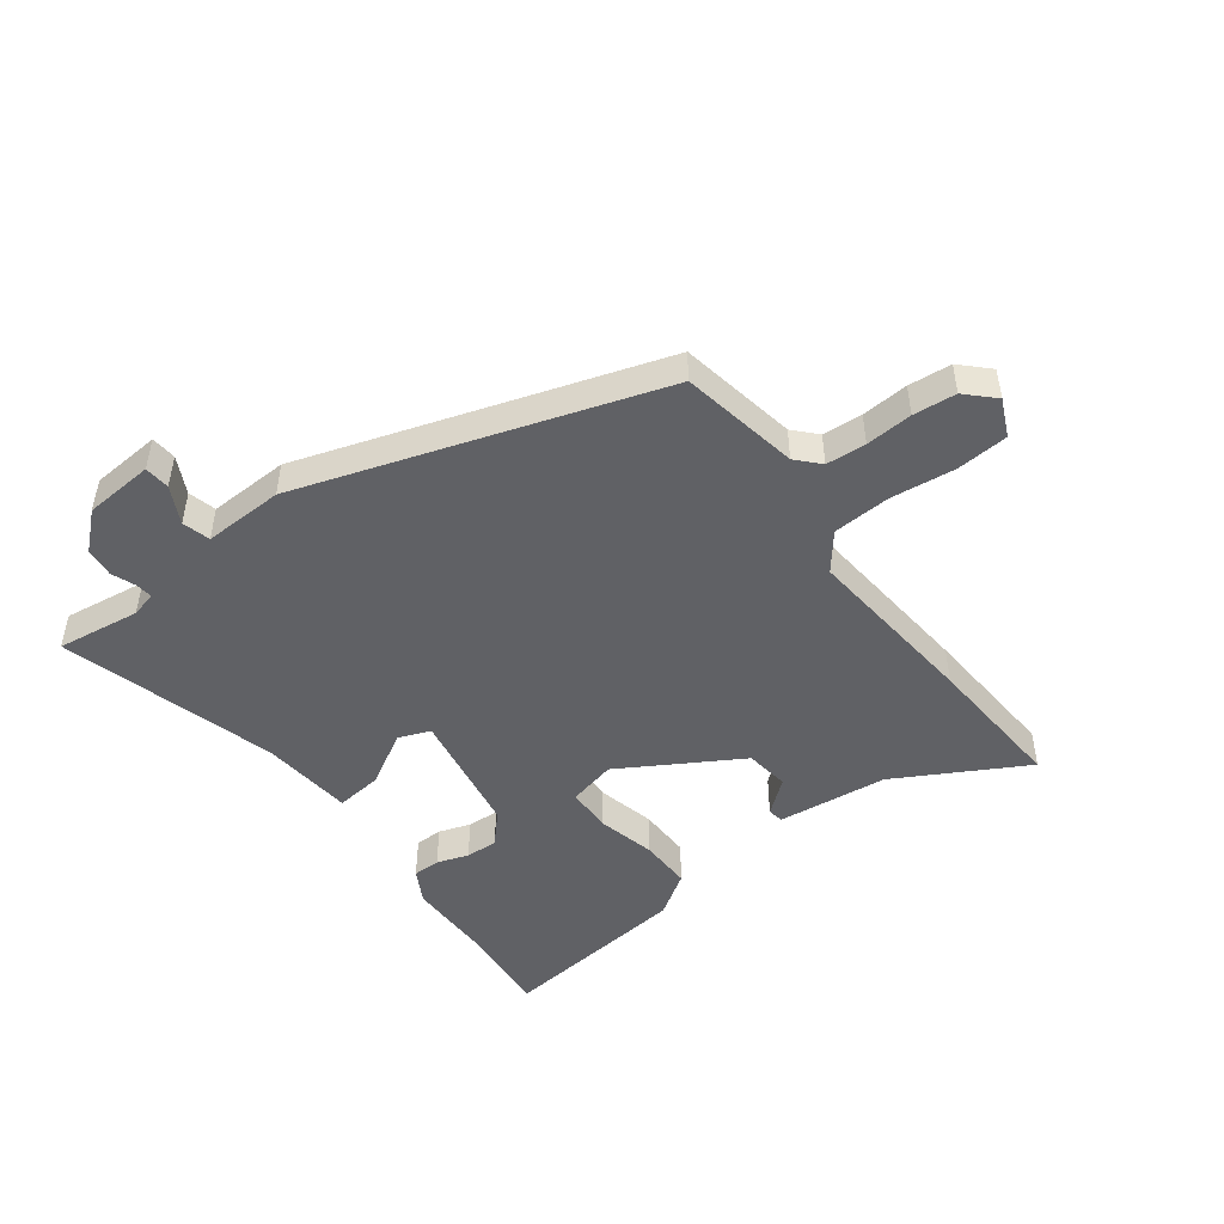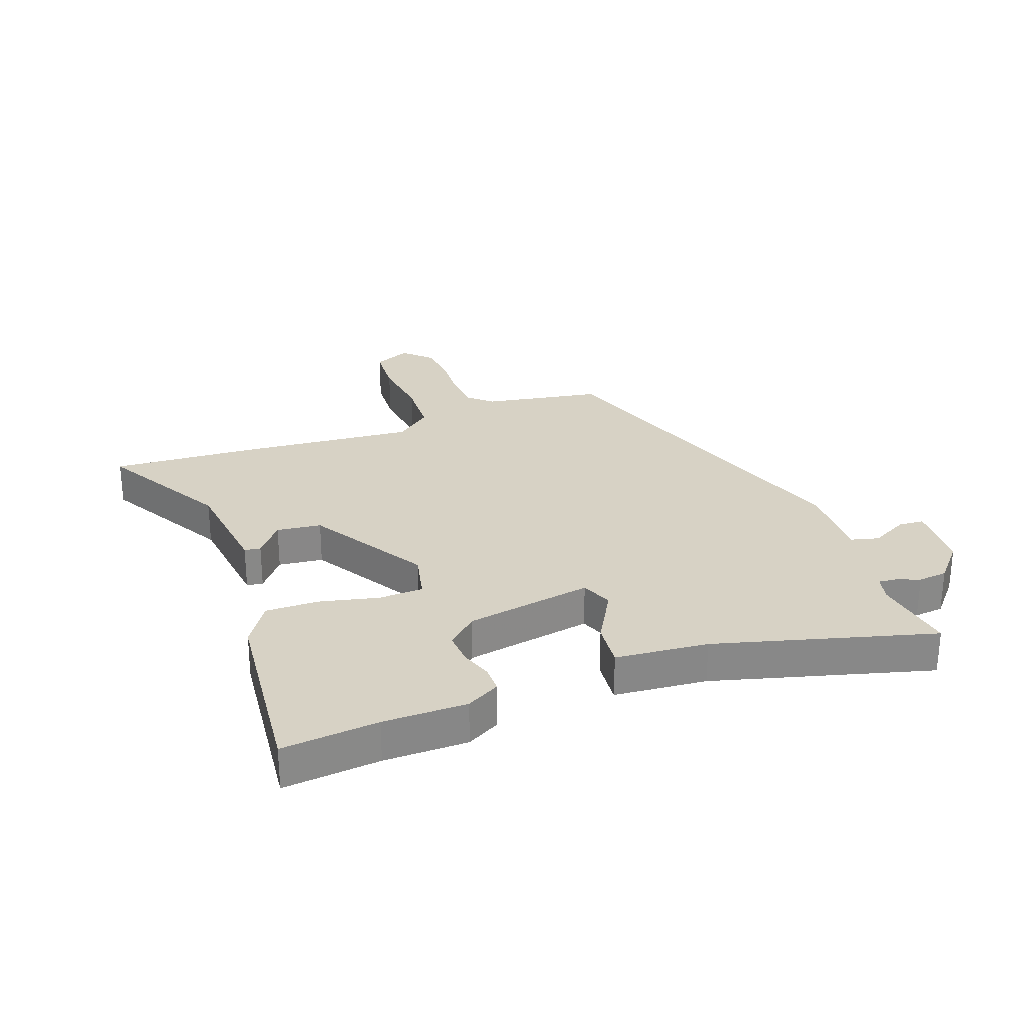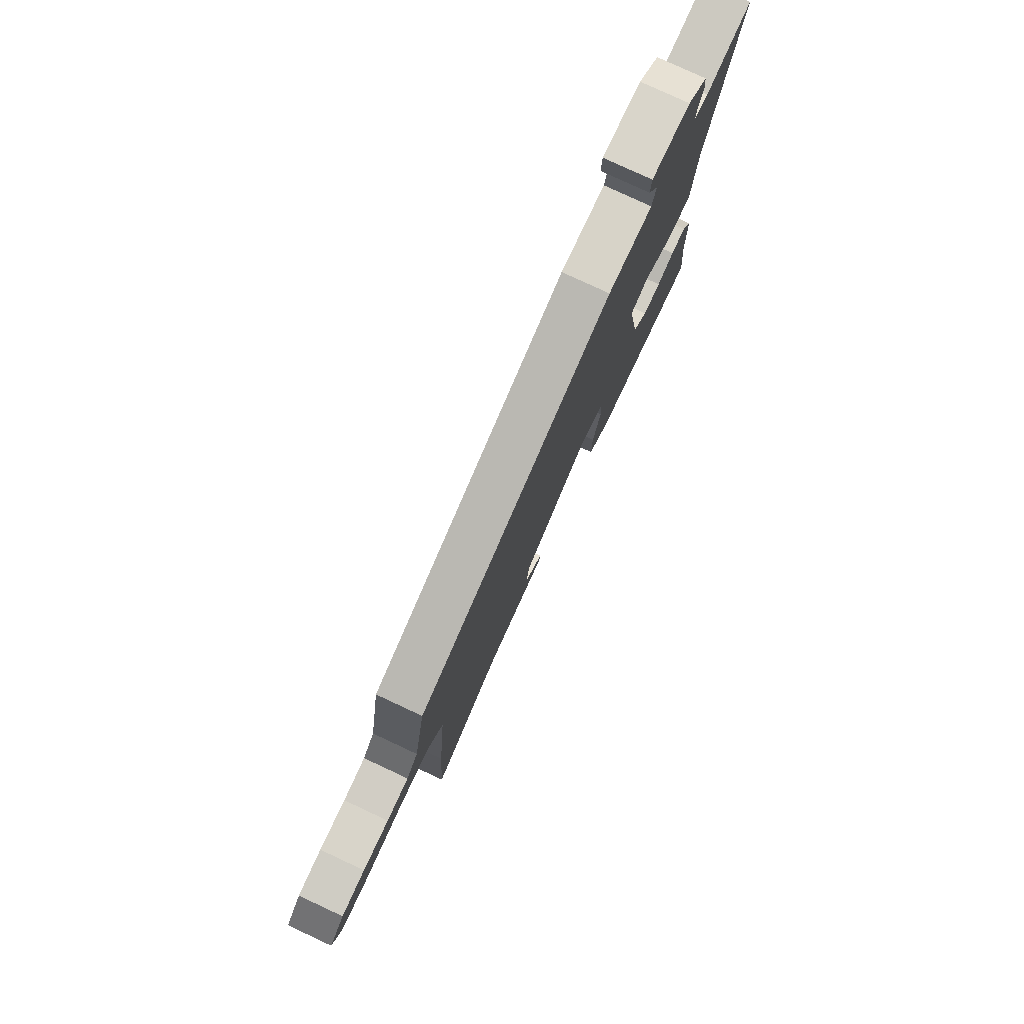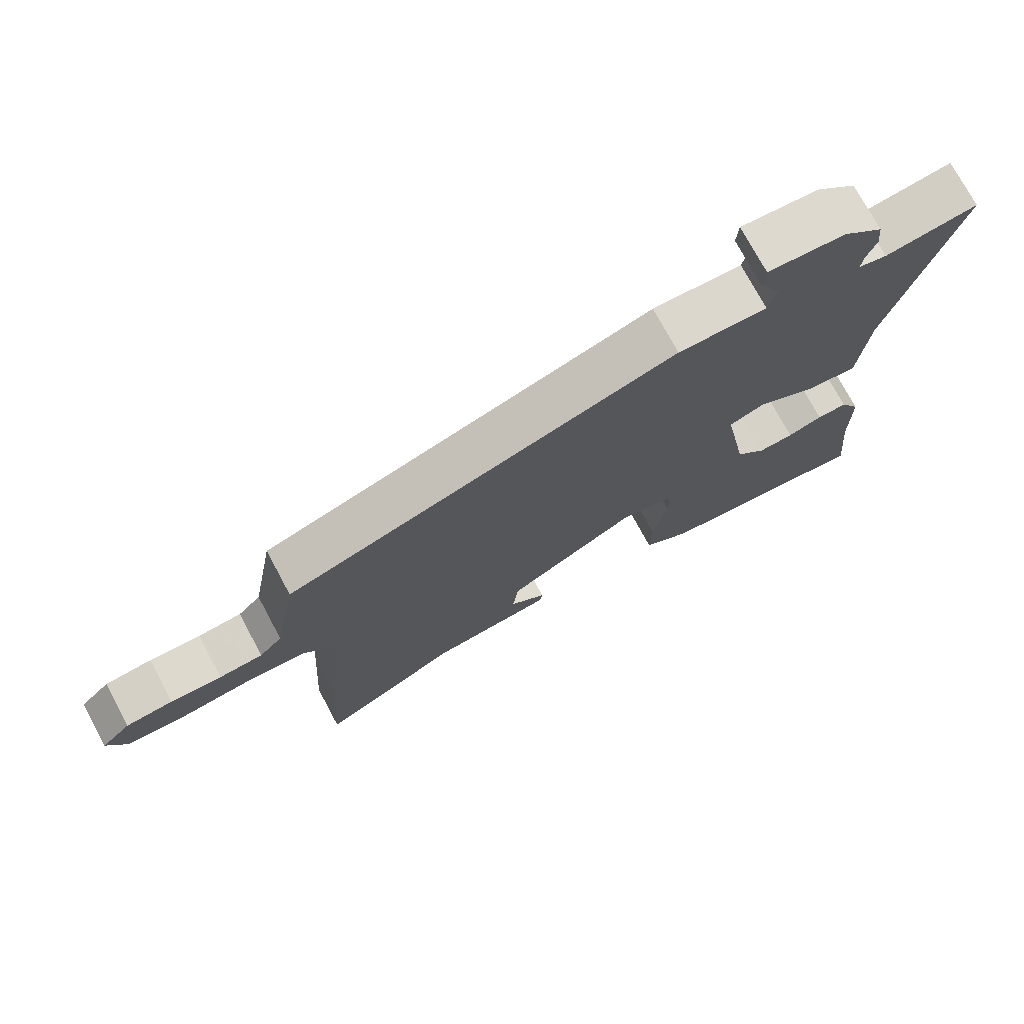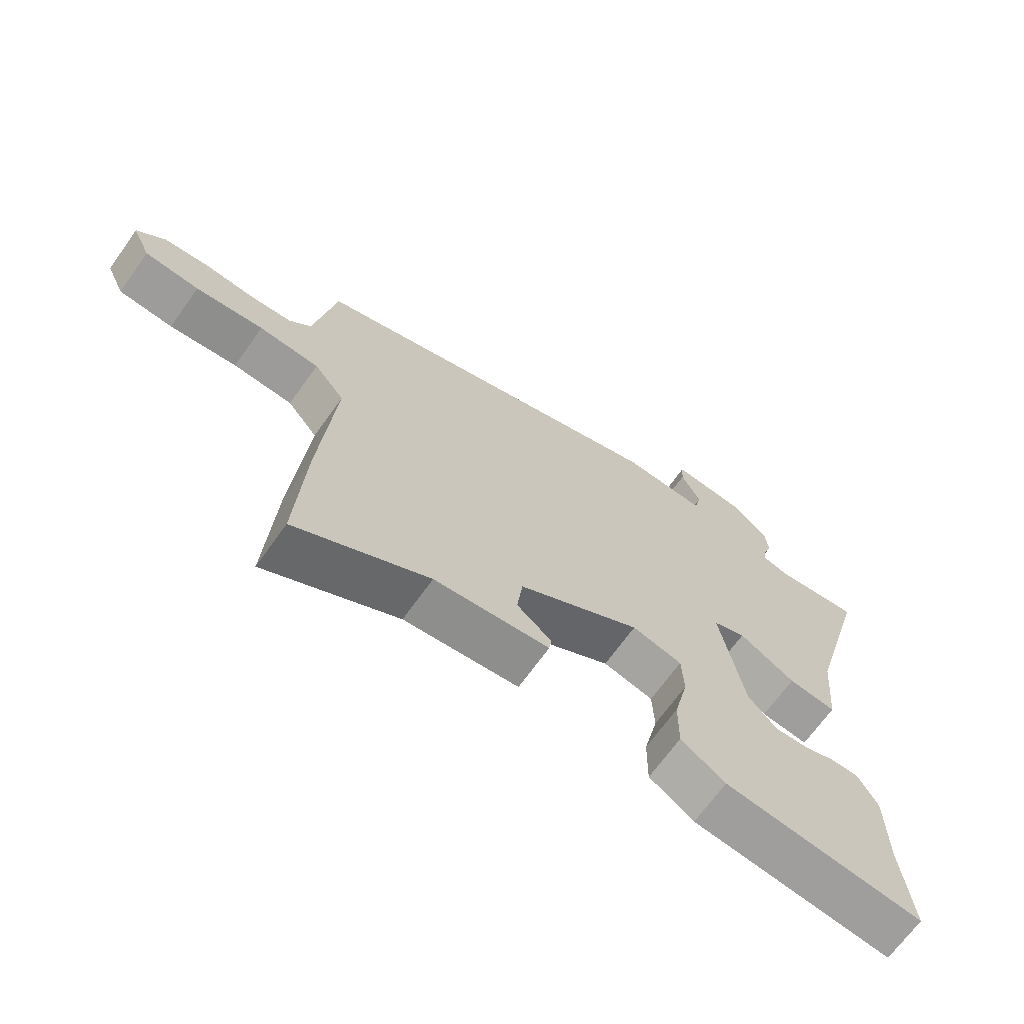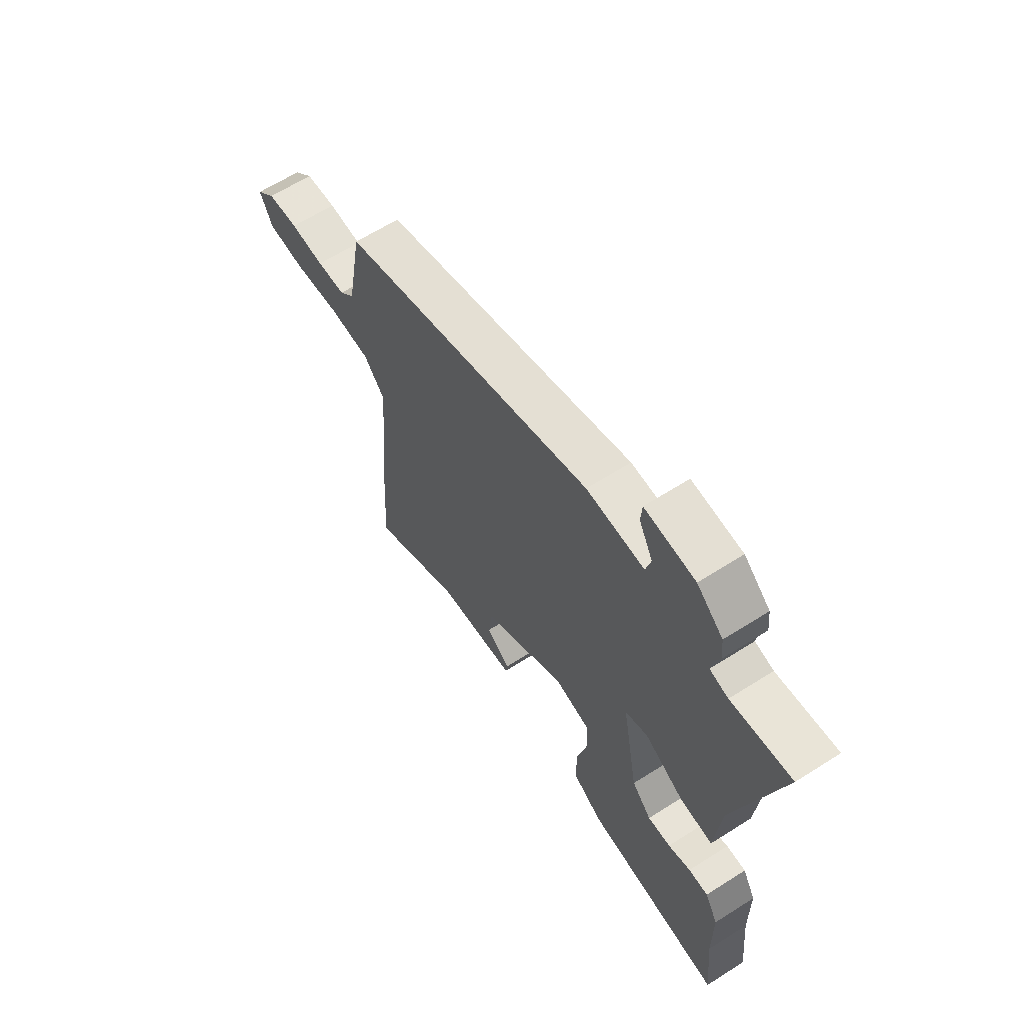
<metadata>
{"format":"obj","ext":"obj","renderer":"f3d","projection":"perspective","resolution":1024,"background":"white","views":[{"elev":-48.2,"azim":37.1,"up":"+Y"},{"elev":27.6,"azim":-110.3,"up":"+Y"},{"elev":78.6,"azim":115.0,"up":"+Z"},{"elev":74.3,"azim":151.8,"up":"+Z"},{"elev":-68.4,"azim":144.4,"up":"+Z"},{"elev":63.7,"azim":-122.7,"up":"+Z"}]}
</metadata>
<code>
v -0.506 0.07 -0.557
v -0.49 0.07 -0.395
v -0.489 0.07 -0.254
v -0.458 0.07 -0.198
v -0.412 0.07 -0.198
v -0.359 0.07 -0.216
v -0.305 0.07 -0.219
v -0.259 0.07 -0.169
v -0.221 0.07 0.044
v -0.274 0.07 0.065
v -0.365 0.07 0.013
v -0.443 0.07 0.005
v -0.457 0.07 0.161
v -0.557 0.07 0.526
v -0.417 0.07 0.506
v -0.374 0.07 0.517
v -0.377 0.07 0.546
v -0.392 0.07 0.586
v -0.387 0.07 0.635
v -0.326 0.07 0.689
v -0.209 0.07 0.697
v -0.206 0.07 0.654
v -0.238 0.07 0.592
v -0.226 0.07 0.545
v -0.091 0.07 0.549
v 0.505 0.07 0.353
v 0.54 0.07 0.153
v 0.575 0.07 0.115
v 0.642 0.07 0.11
v 0.721 0.07 0.115
v 0.793 0.07 0.108
v 0.838 0.07 0.063
v 0.809 0.07 0
v 0.722 0.07 -0.006
v 0.613 0.07 0.007
v 0.516 0.07 0.002
v 0.467 0.07 -0.059
v 0.492 0.07 -0.358
v 0.506 0.07 -0.601
v 0.291 0.07 -0.481
v 0.105 0.07 -0.459
v 0.101 0.07 -0.432
v 0.157 0.07 -0.387
v 0.148 0.07 -0.312
v -0.05 0.07 -0.194
v -0.131 0.07 -0.213
v -0.134 0.07 -0.288
v -0.111 0.07 -0.387
v -0.11 0.07 -0.476
v -0.182 0.07 -0.523
v -0.506 0 -0.557
v -0.49 0 -0.395
v -0.489 0 -0.254
v -0.458 0 -0.198
v -0.412 0 -0.198
v -0.359 0 -0.216
v -0.305 0 -0.219
v -0.259 0 -0.169
v -0.221 0 0.044
v -0.274 0 0.065
v -0.365 0 0.013
v -0.443 0 0.005
v -0.457 0 0.161
v -0.557 0 0.526
v -0.417 0 0.506
v -0.374 0 0.517
v -0.377 0 0.546
v -0.392 0 0.586
v -0.387 0 0.635
v -0.326 0 0.689
v -0.209 0 0.697
v -0.206 0 0.654
v -0.238 0 0.592
v -0.226 0 0.545
v -0.091 0 0.549
v 0.505 0 0.353
v 0.54 0 0.153
v 0.575 0 0.115
v 0.642 0 0.11
v 0.721 0 0.115
v 0.793 0 0.108
v 0.838 0 0.063
v 0.809 0 0
v 0.722 0 -0.006
v 0.613 0 0.007
v 0.516 0 0.002
v 0.467 0 -0.059
v 0.492 0 -0.358
v 0.506 0 -0.601
v 0.291 0 -0.481
v 0.105 0 -0.459
v 0.101 0 -0.432
v 0.157 0 -0.387
v 0.148 0 -0.312
v -0.05 0 -0.194
v -0.131 0 -0.213
v -0.134 0 -0.288
v -0.111 0 -0.387
v -0.11 0 -0.476
v -0.182 0 -0.523
f 50 1 2
f 49 50 2
f 48 49 2
f 47 48 2
f 46 47 2 3
f 45 46 3
f 40 41 42 43
f 40 43 44
f 39 40 44
f 38 39 44
f 37 38 44
f 36 37 44 45
f 33 34 35
f 32 33 35
f 31 32 35
f 30 31 35
f 29 30 35
f 28 29 35 36
f 27 28 36 45
f 26 27 45
f 25 26 45
f 24 25 45
f 21 22 23
f 20 21 23
f 19 20 23
f 18 19 23
f 17 18 23
f 23 24 45
f 17 23 45
f 16 17 45
f 13 14 15
f 13 15 16
f 12 13 16
f 11 12 16
f 10 11 16
f 9 10 16
f 3 4 5 6
f 3 6 7
f 45 3 7
f 9 16 45
f 8 9 45
f 7 8 45
f 52 51 100
f 52 100 99
f 52 99 98
f 52 98 97
f 53 52 97 96
f 53 96 95
f 93 92 91 90
f 94 93 90
f 94 90 89
f 94 89 88
f 94 88 87
f 95 94 87 86
f 85 84 83
f 85 83 82
f 85 82 81
f 85 81 80
f 85 80 79
f 86 85 79 78
f 95 86 78 77
f 95 77 76
f 95 76 75
f 95 75 74
f 73 72 71
f 73 71 70
f 73 70 69
f 73 69 68
f 73 68 67
f 95 74 73
f 95 73 67
f 95 67 66
f 65 64 63
f 66 65 63
f 66 63 62
f 66 62 61
f 66 61 60
f 66 60 59
f 56 55 54 53
f 57 56 53
f 57 53 95
f 95 66 59
f 95 59 58
f 95 58 57
f 1 51 52 2
f 2 52 53 3
f 3 53 54 4
f 4 54 55 5
f 5 55 56 6
f 6 56 57 7
f 7 57 58 8
f 8 58 59 9
f 9 59 60 10
f 10 60 61 11
f 11 61 62 12
f 12 62 63 13
f 13 63 64 14
f 14 64 65 15
f 15 65 66 16
f 16 66 67 17
f 17 67 68 18
f 18 68 69 19
f 19 69 70 20
f 20 70 71 21
f 21 71 72 22
f 22 72 73 23
f 23 73 74 24
f 24 74 75 25
f 25 75 76 26
f 26 76 77 27
f 27 77 78 28
f 28 78 79 29
f 29 79 80 30
f 30 80 81 31
f 31 81 82 32
f 32 82 83 33
f 33 83 84 34
f 34 84 85 35
f 35 85 86 36
f 36 86 87 37
f 37 87 88 38
f 38 88 89 39
f 39 89 90 40
f 40 90 91 41
f 41 91 92 42
f 42 92 93 43
f 43 93 94 44
f 44 94 95 45
f 45 95 96 46
f 46 96 97 47
f 47 97 98 48
f 48 98 99 49
f 49 99 100 50
f 50 100 51 1

</code>
